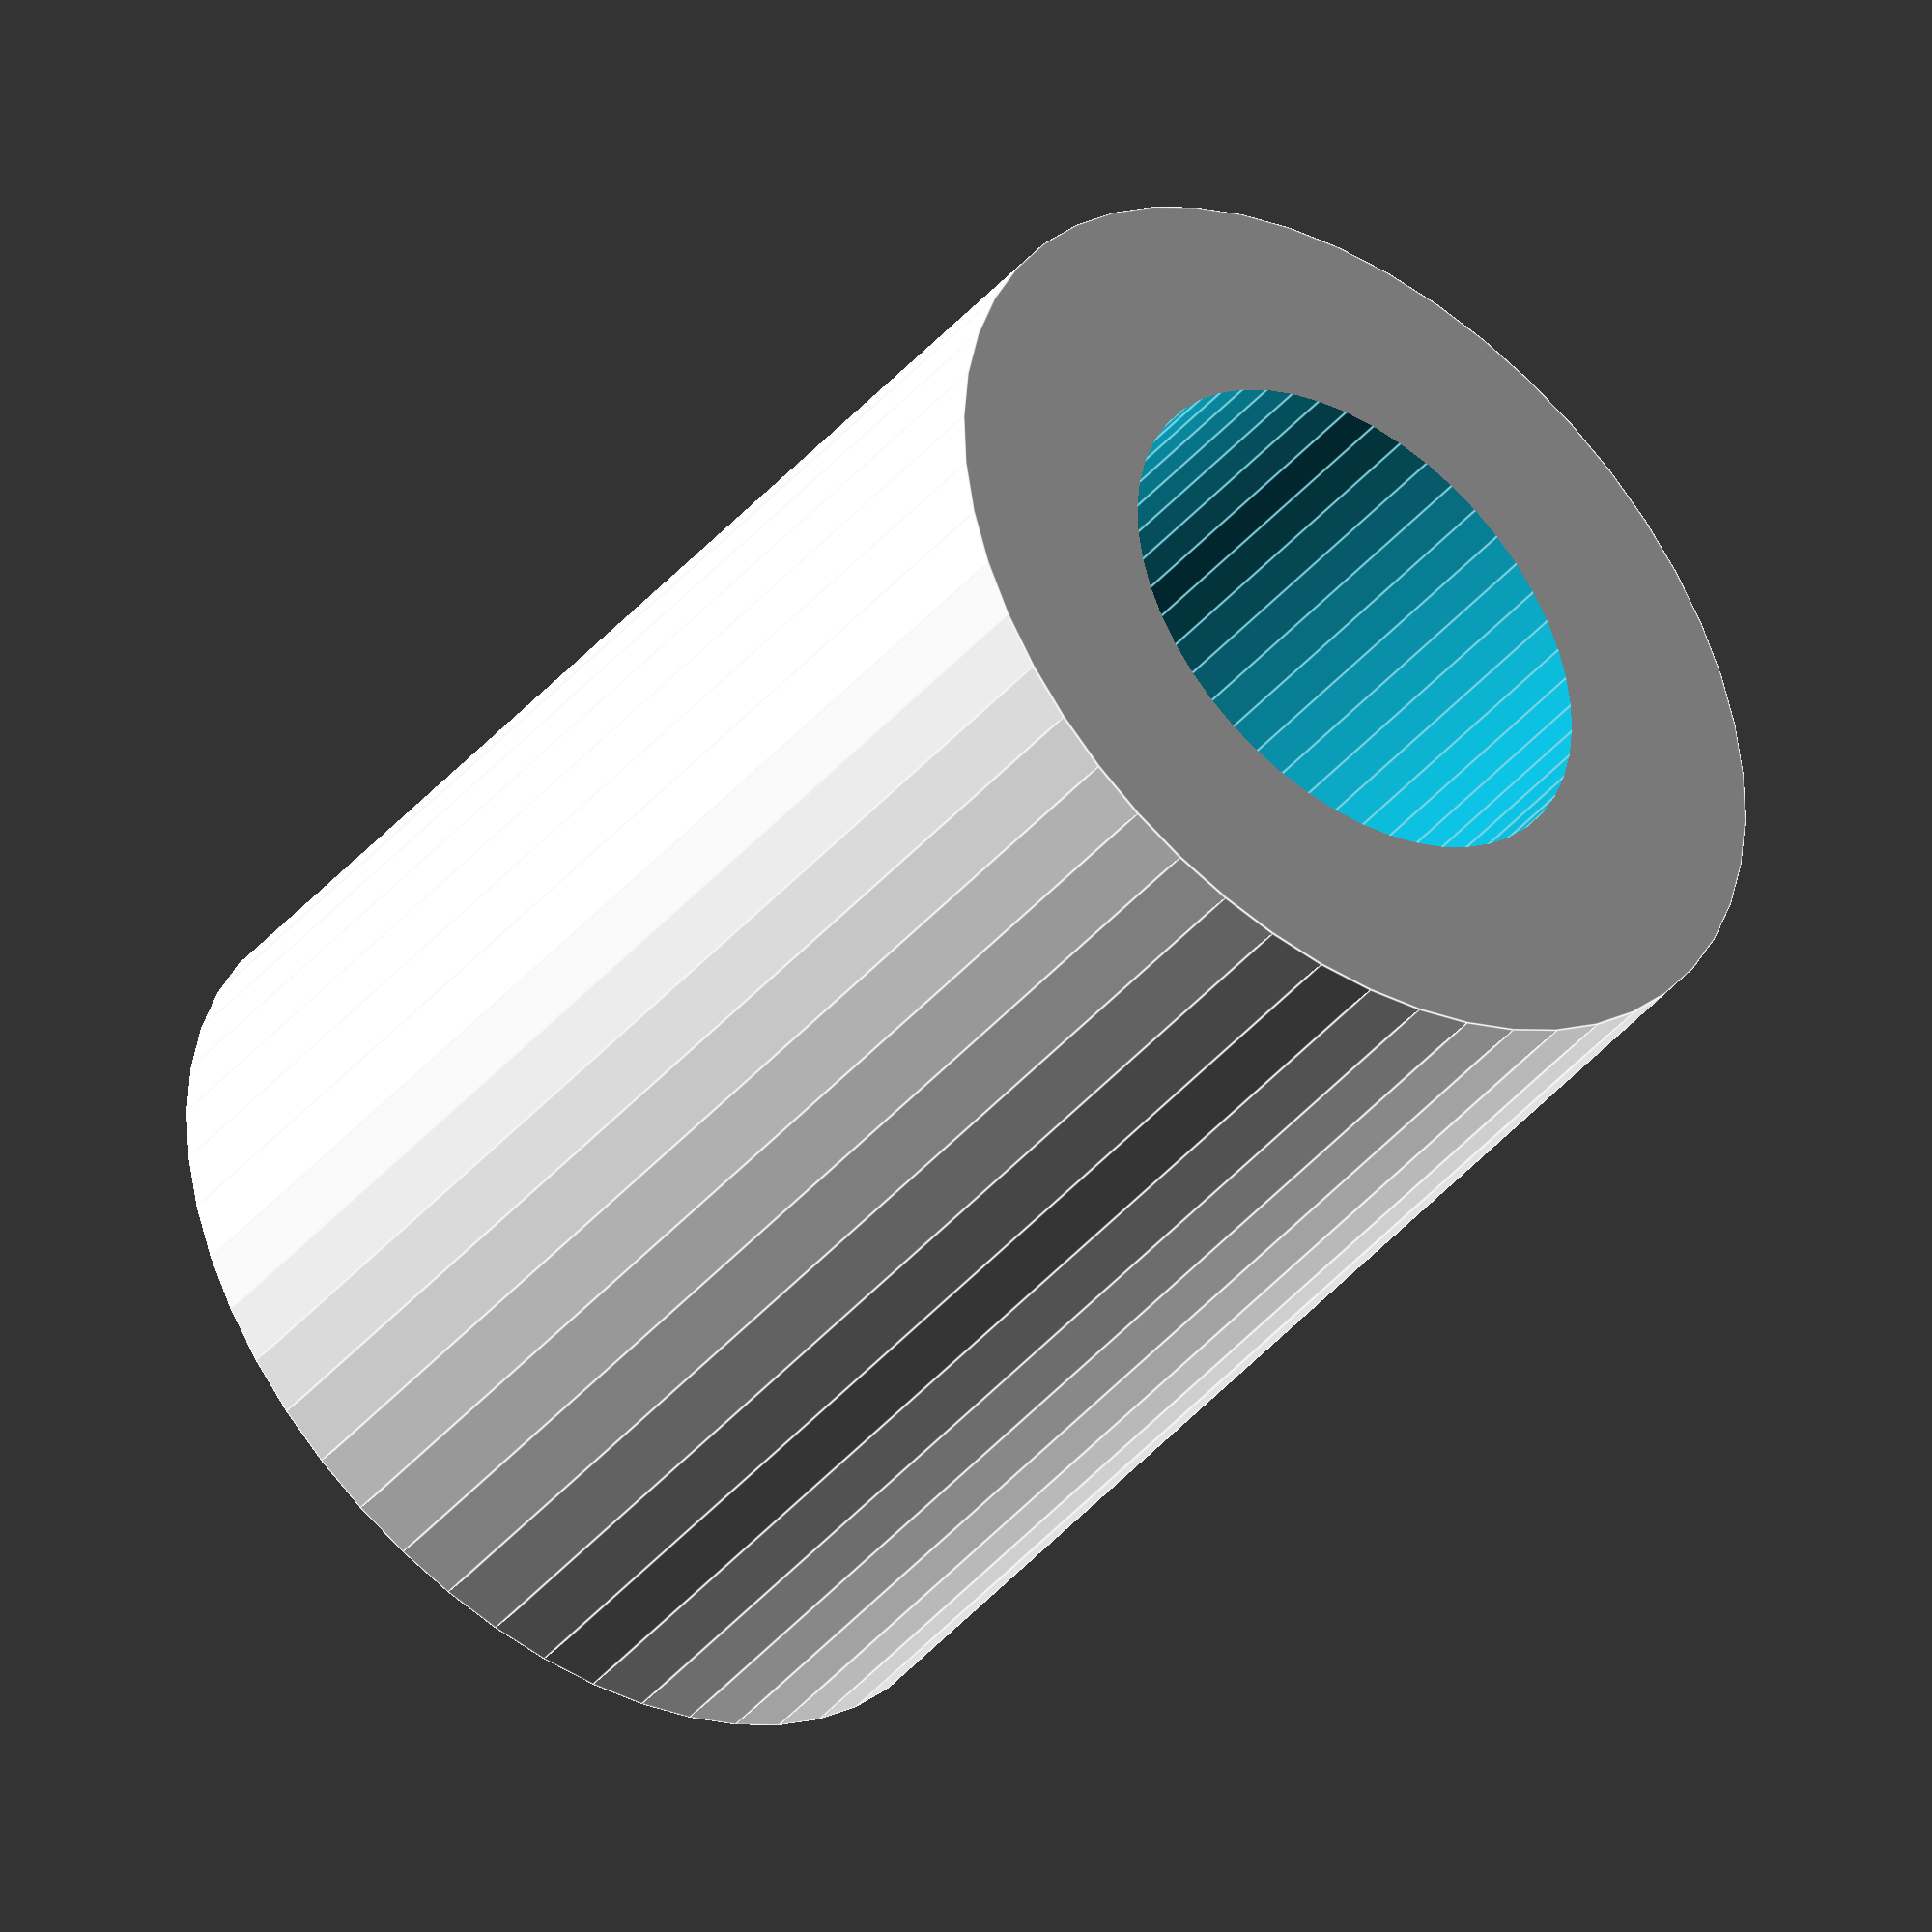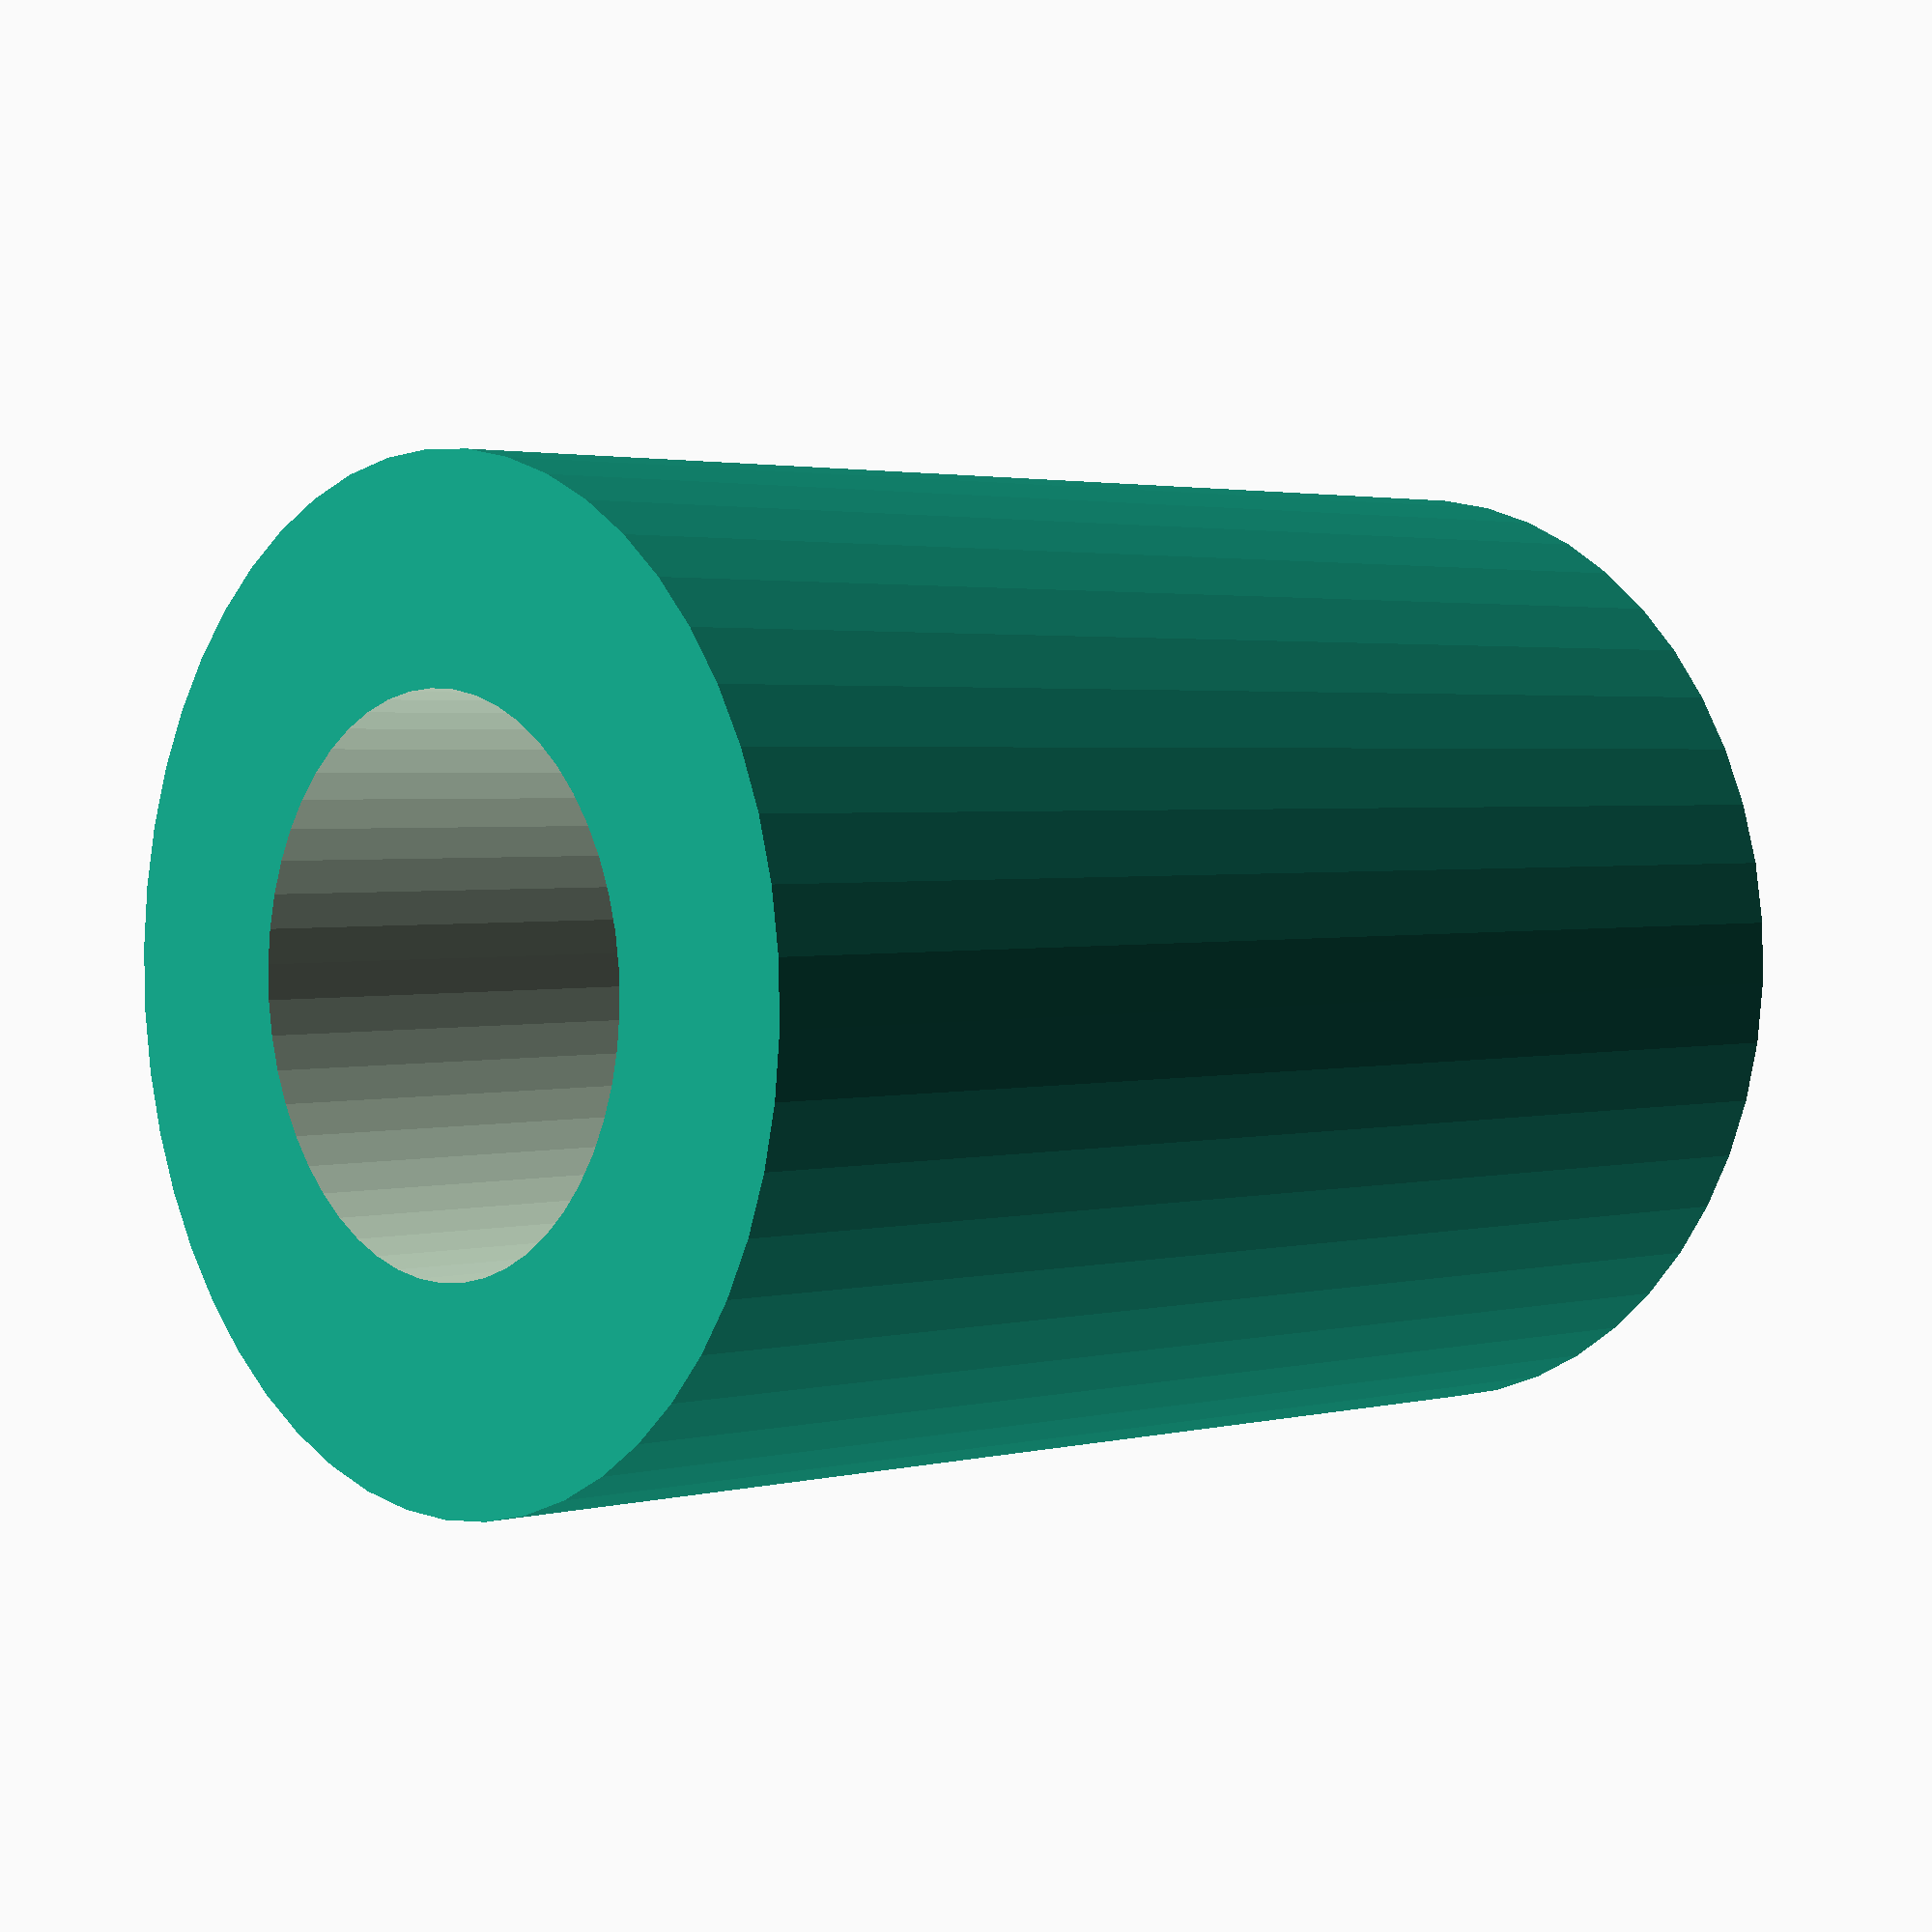
<openscad>
$fn = 50;


difference() {
	union() {
		translate(v = [0, 0, -12.0000000000]) {
			cylinder(h = 24, r = 9.0000000000);
		}
	}
	union() {
		translate(v = [0, 0, -100.0000000000]) {
			cylinder(h = 200, r = 5.0000000000);
		}
	}
}
</openscad>
<views>
elev=41.8 azim=66.1 roll=323.3 proj=o view=edges
elev=177.6 azim=196.8 roll=132.1 proj=p view=wireframe
</views>
